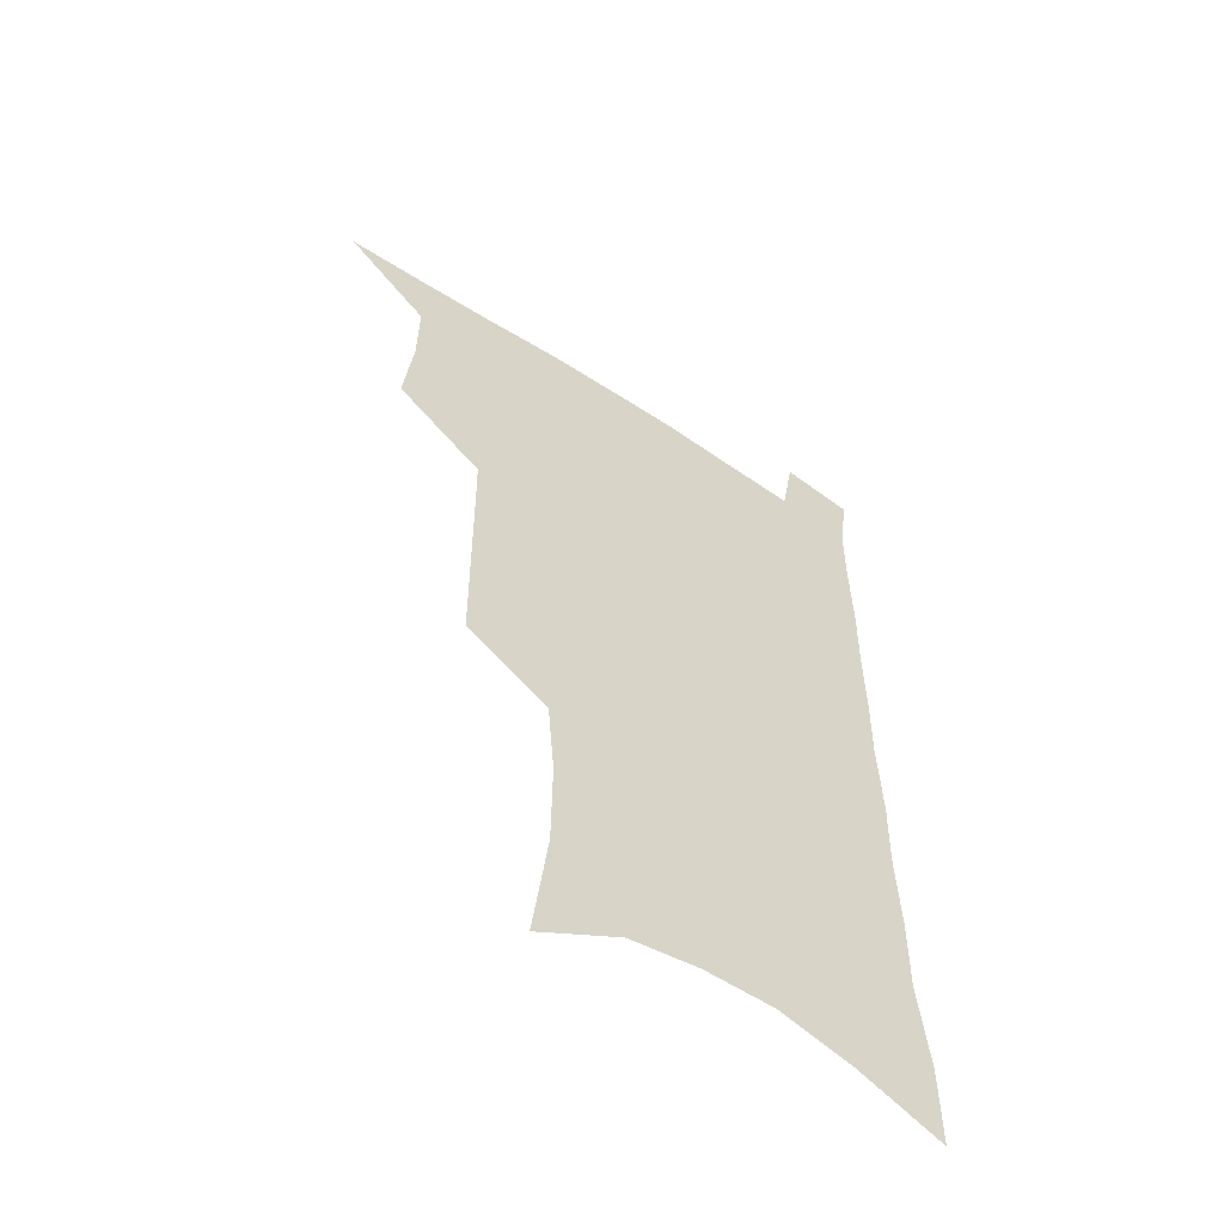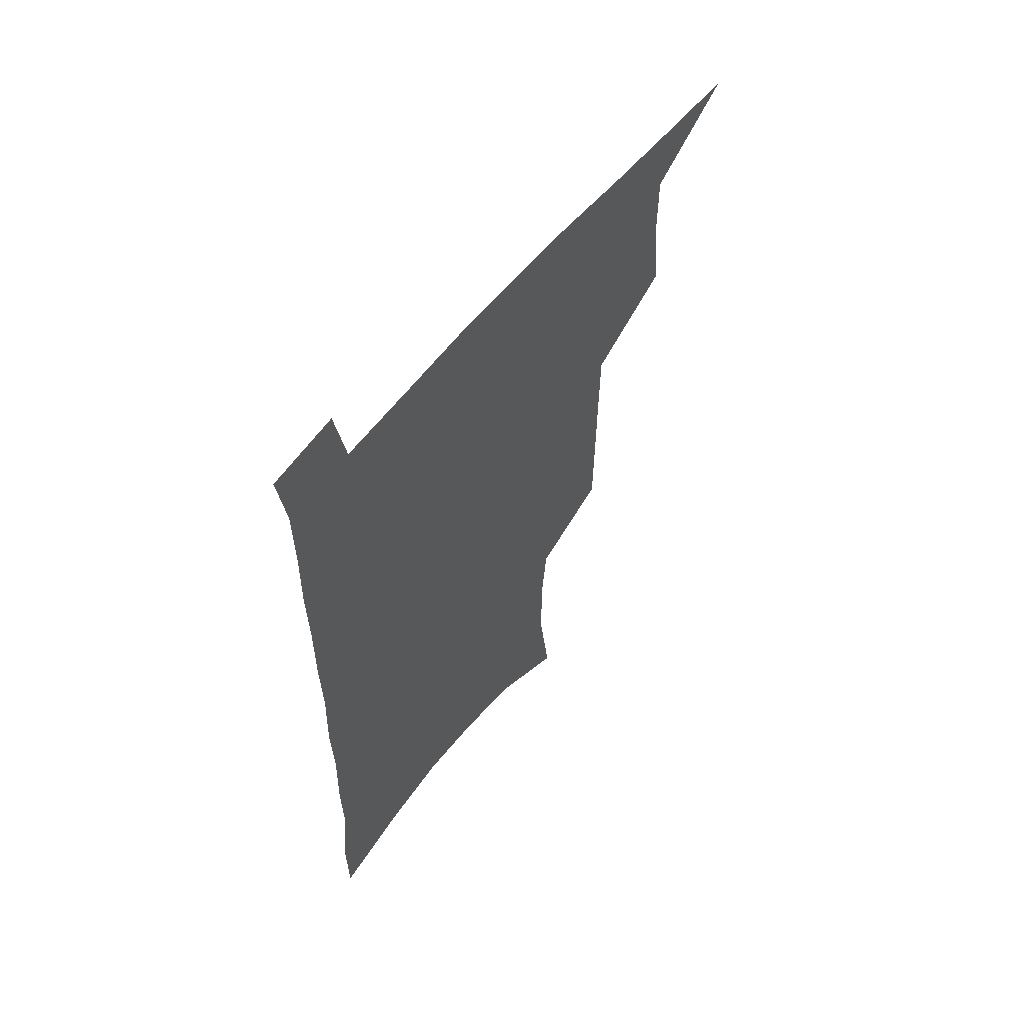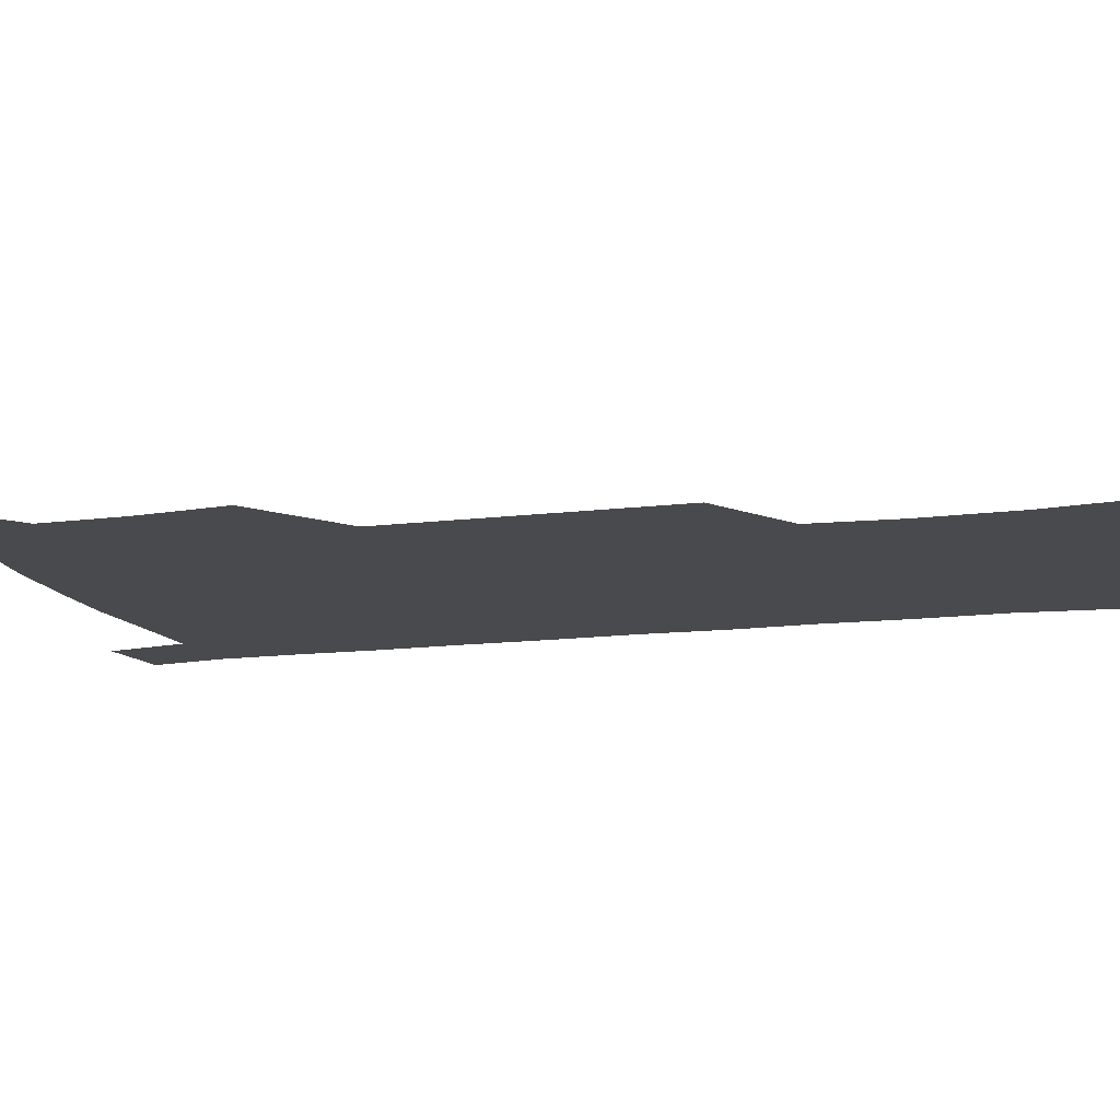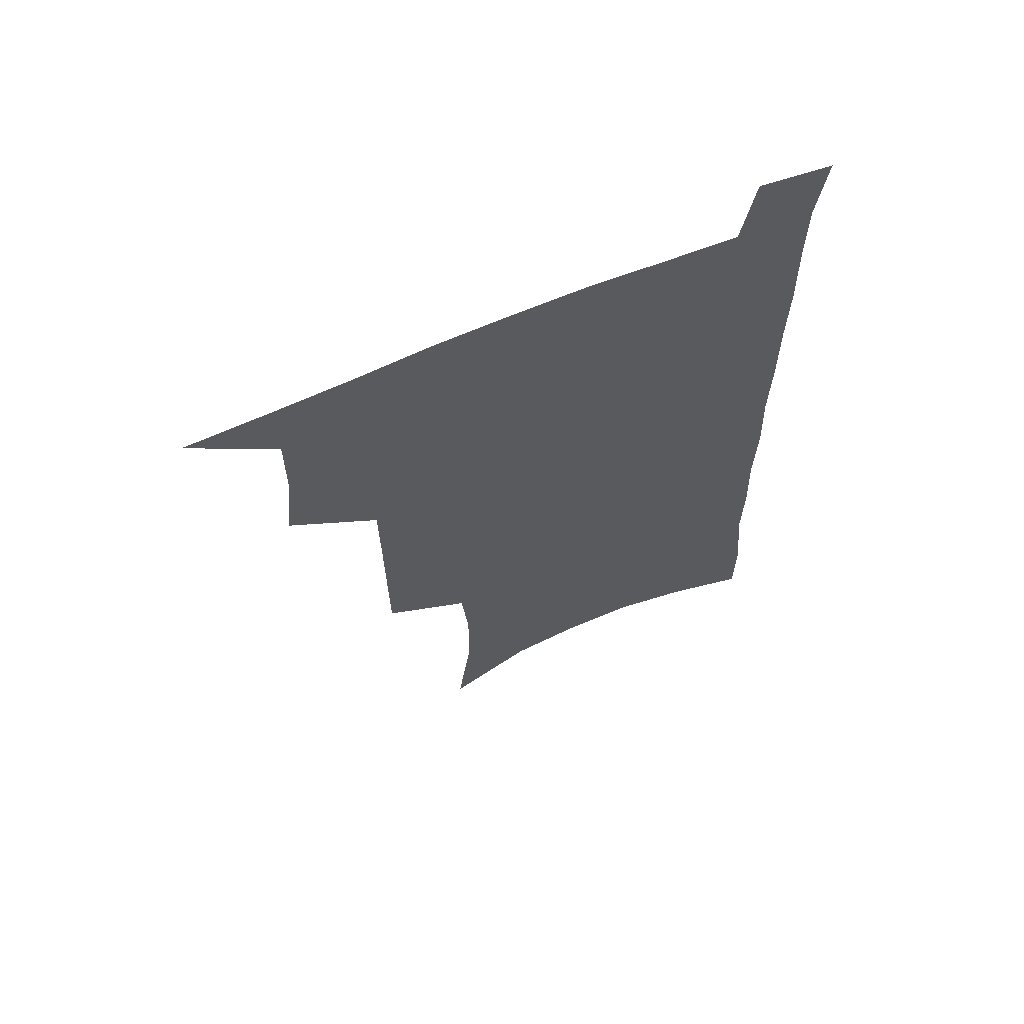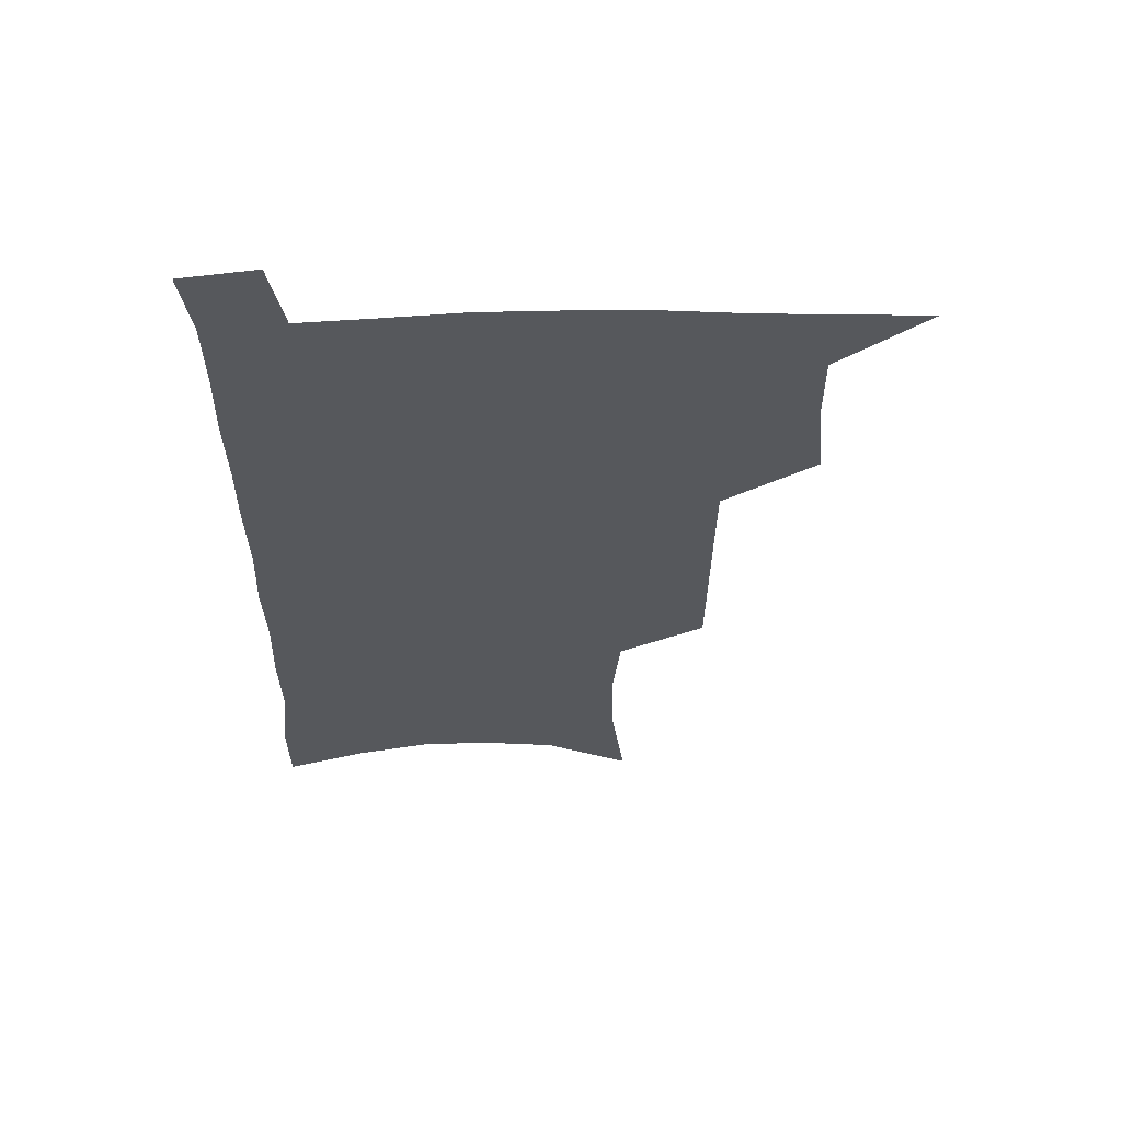
<metadata>
{"format":"obj","ext":"obj","renderer":"f3d","projection":"perspective","resolution":1024,"background":"white","views":[{"elev":-57.7,"azim":-34.4,"up":"+Y"},{"elev":61.4,"azim":129.2,"up":"+Y"},{"elev":-13.0,"azim":-73.3,"up":"+Z"},{"elev":66.1,"azim":-23.0,"up":"+Y"},{"elev":61.7,"azim":178.6,"up":"+Y"}]}
</metadata>
<code>
v 481.5 534.5 0
v 510.4 443.5 0
v 513.9 476.9 0
v 514.2 506.9 0
v 513.8 536 0
v 545.2 317 0
v 544.9 351.7 0
v 544.7 385.6 0
v 544.4 418.5 0
v 545.2 450.5 0
v 547 481.2 0
v 545.6 509.2 0
v 543.5 537.8 0
v 573.9 184.8 0
v 579.6 230.9 0
v 580 266.5 0
v 577.4 297.1 0
v 578.2 334.5 0
v 577.4 366.1 0
v 576.7 396.9 0
v 576.5 426.9 0
v 576.4 455.7 0
v 576.5 483.7 0
v 575.7 510.6 0
v 572.3 540.6 0
v 606.4 204.3 0
v 607.3 241.7 0
v 606.3 274.3 0
v 605.5 308.2 0
v 605.5 342.9 0
v 604.3 371.4 0
v 604.6 403.1 0
v 604 430.4 0
v 603.8 457.8 0
v 603.9 485 0
v 603.3 511.8 0
v 601.2 541.3 0
v 633.5 208.5 0
v 633.1 245.9 0
v 632.1 278.8 0
v 631.1 312 0
v 630.5 343.6 0
v 630.1 373.1 0
v 630.1 402.6 0
v 630 431.9 0
v 630.2 458.7 0
v 630.5 485.2 0
v 630.8 511.8 0
v 629.8 541.4 0
v 660.5 208.6 0
v 659 244.2 0
v 657.7 277.8 0
v 656.5 310.8 0
v 655.6 342.8 0
v 655.5 372.6 0
v 655.9 401.1 0
v 656.1 429.6 0
v 656.7 457.2 0
v 657 485 0
v 657.9 511.7 0
v 659.3 539.1 0
v 689.6 200.5 0
v 686.6 237.9 0
v 684.8 272.1 0
v 683.1 305.6 0
v 682.3 337 0
v 683 366.3 0
v 682.9 396.3 0
v 683.3 425.5 0
v 684 454.1 0
v 684 482.7 0
v 685.2 510.1 0
v 687.3 537.3 0
v 692.3 566.7 0
v 721.9 186.8 0
v 721.9 220 0
v 718.2 256.6 0
v 718.5 288 0
v 717.4 320.7 0
v 718.1 351.3 0
v 716.8 383.6 0
v 717.3 414.3 0
v 716.9 445.4 0
v 717.3 475.5 0
v 716.6 505.7 0
v 716.7 534.8 0
v 720.3 562.5 0
f 4 5 1
f 9 10 2
f 2 10 3
f 10 11 3
f 3 11 4
f 11 12 4
f 4 12 5
f 12 13 5
f 17 18 6
f 6 18 7
f 18 19 7
f 7 19 8
f 19 20 8
f 8 20 9
f 20 21 9
f 9 21 10
f 21 22 10
f 10 22 11
f 22 23 11
f 11 23 12
f 23 24 12
f 12 24 13
f 24 25 13
f 14 26 15
f 26 27 15
f 15 27 16
f 27 28 16
f 16 28 17
f 28 29 17
f 17 29 18
f 29 30 18
f 18 30 19
f 30 31 19
f 19 31 20
f 31 32 20
f 20 32 21
f 32 33 21
f 21 33 22
f 33 34 22
f 22 34 23
f 34 35 23
f 23 35 24
f 35 36 24
f 24 36 25
f 36 37 25
f 26 38 27
f 38 39 27
f 27 39 28
f 39 40 28
f 28 40 29
f 40 41 29
f 29 41 30
f 41 42 30
f 30 42 31
f 42 43 31
f 31 43 32
f 43 44 32
f 32 44 33
f 44 45 33
f 33 45 34
f 45 46 34
f 34 46 35
f 46 47 35
f 35 47 36
f 47 48 36
f 36 48 37
f 48 49 37
f 38 50 39
f 50 51 39
f 39 51 40
f 51 52 40
f 40 52 41
f 52 53 41
f 41 53 42
f 53 54 42
f 42 54 43
f 54 55 43
f 43 55 44
f 55 56 44
f 44 56 45
f 56 57 45
f 45 57 46
f 57 58 46
f 46 58 47
f 58 59 47
f 47 59 48
f 59 60 48
f 48 60 49
f 60 61 49
f 50 62 51
f 62 63 51
f 51 63 52
f 63 64 52
f 52 64 53
f 64 65 53
f 53 65 54
f 65 66 54
f 54 66 55
f 66 67 55
f 55 67 56
f 67 68 56
f 56 68 57
f 68 69 57
f 57 69 58
f 69 70 58
f 58 70 59
f 70 71 59
f 59 71 60
f 71 72 60
f 60 72 61
f 72 73 61
f 62 75 63
f 75 76 63
f 63 76 64
f 76 77 64
f 64 77 65
f 77 78 65
f 65 78 66
f 78 79 66
f 66 79 67
f 79 80 67
f 67 80 68
f 80 81 68
f 68 81 69
f 81 82 69
f 69 82 70
f 82 83 70
f 70 83 71
f 83 84 71
f 71 84 72
f 84 85 72
f 72 85 73
f 85 86 73
f 73 86 74
f 86 87 74

</code>
